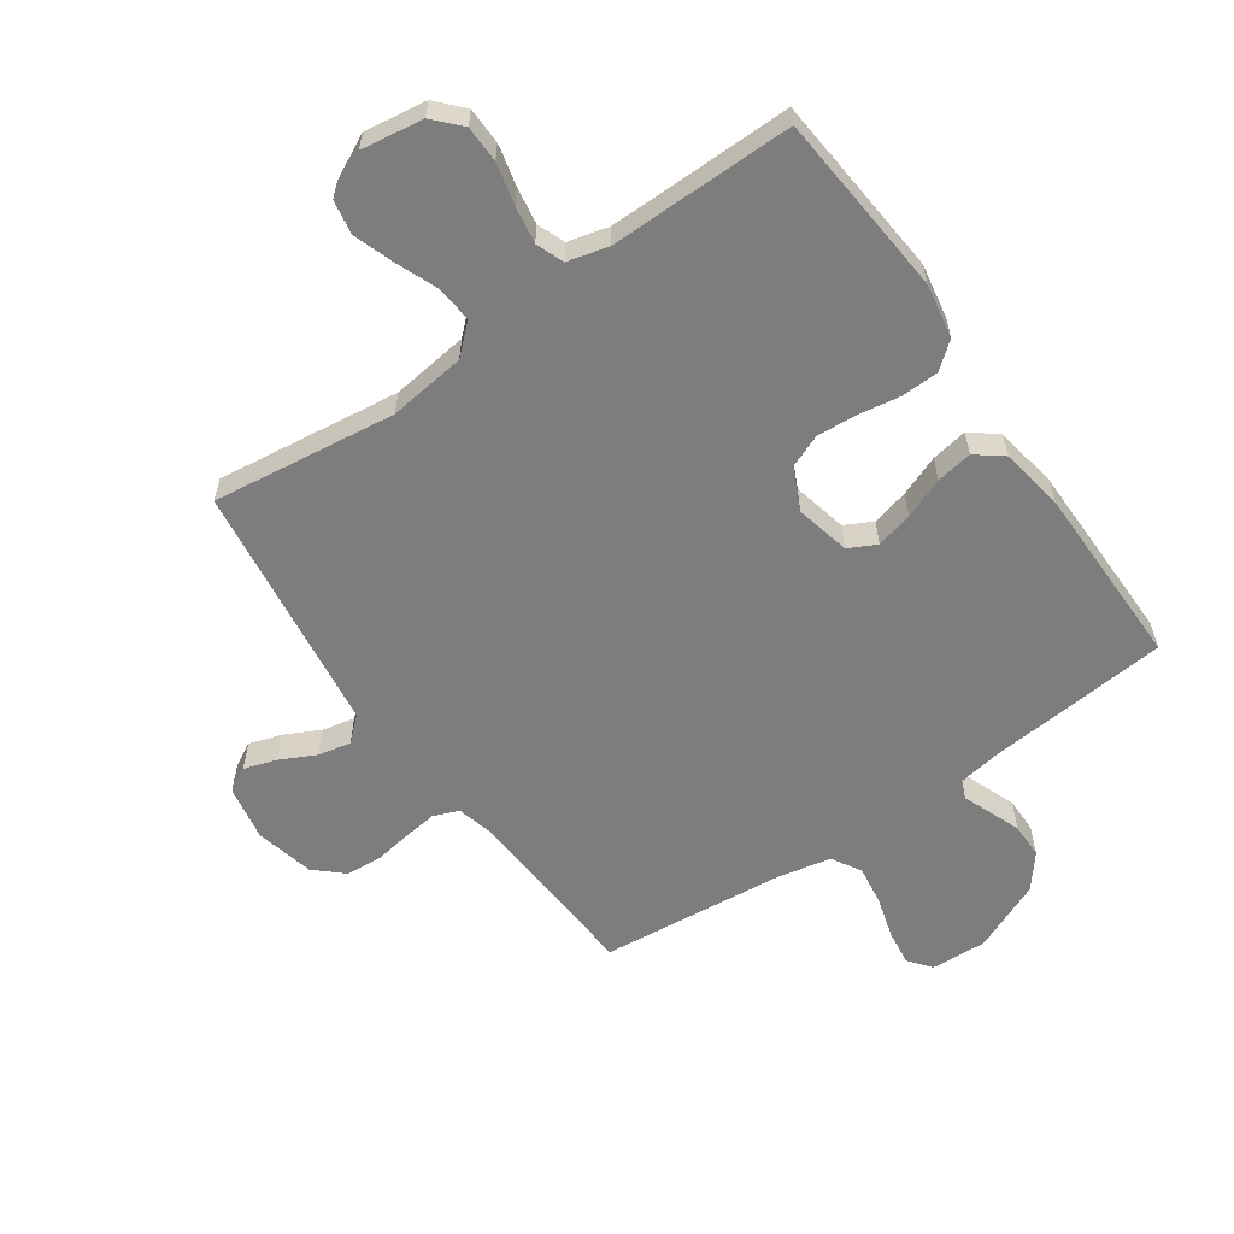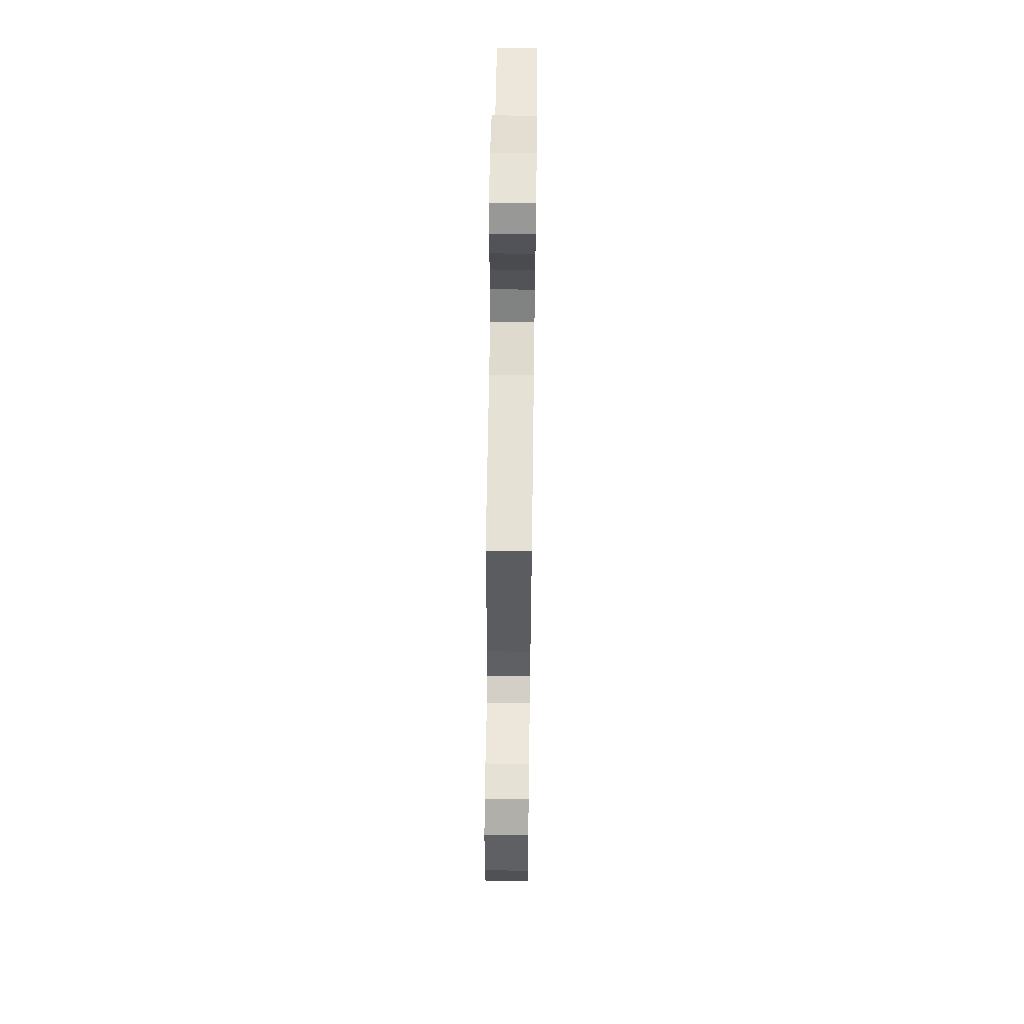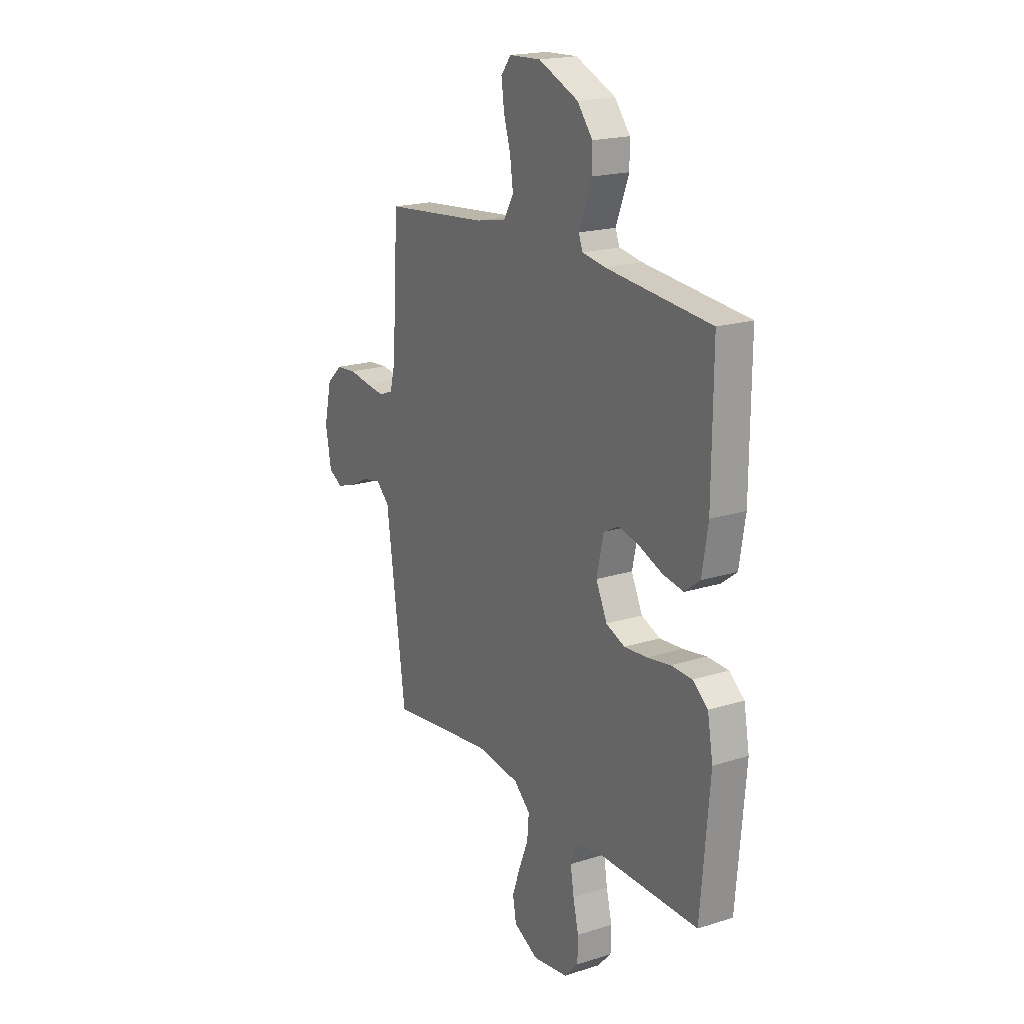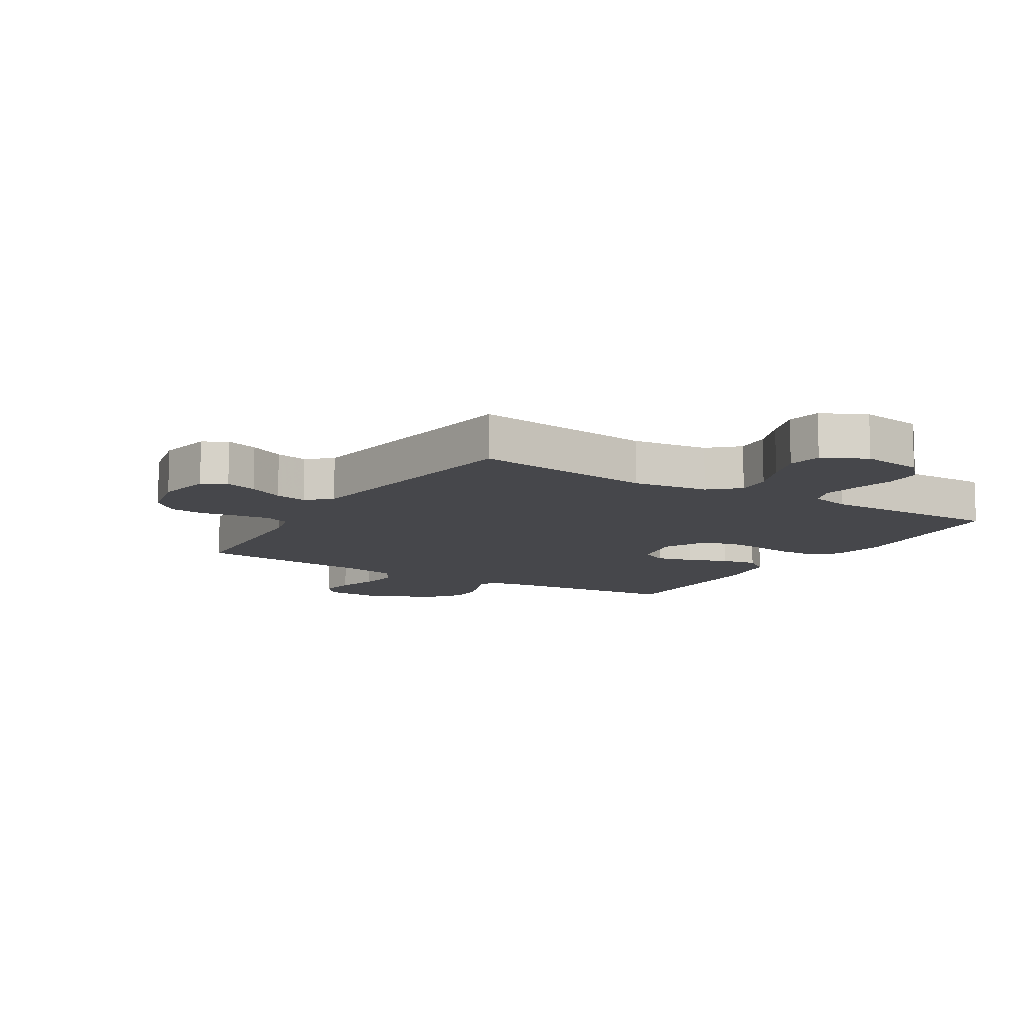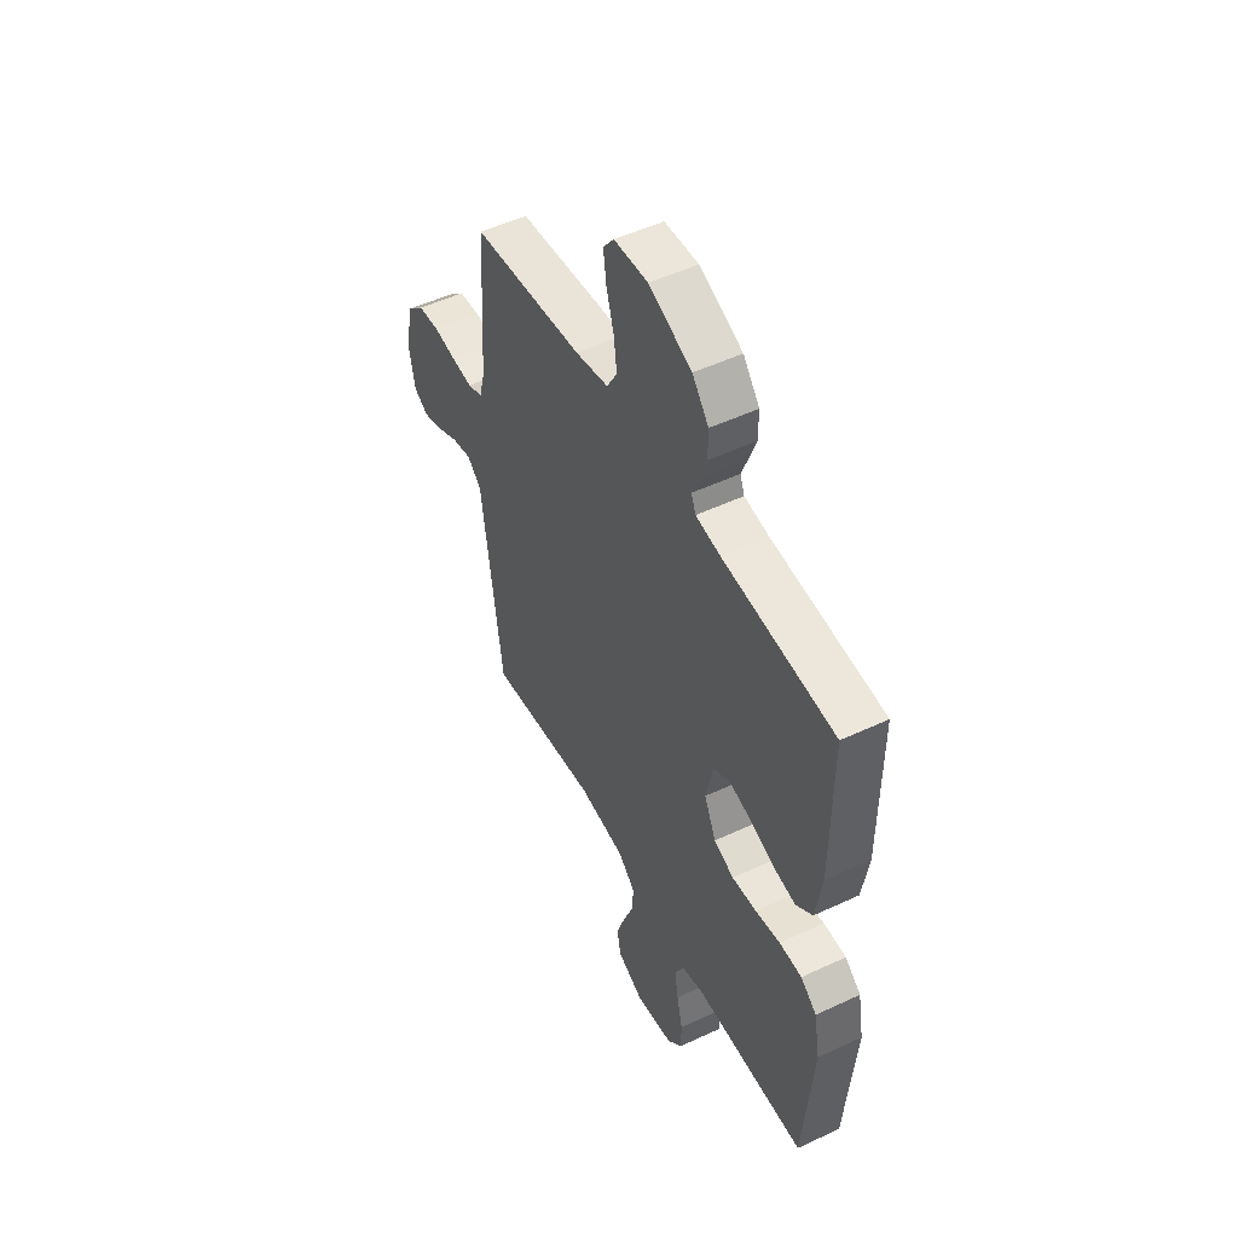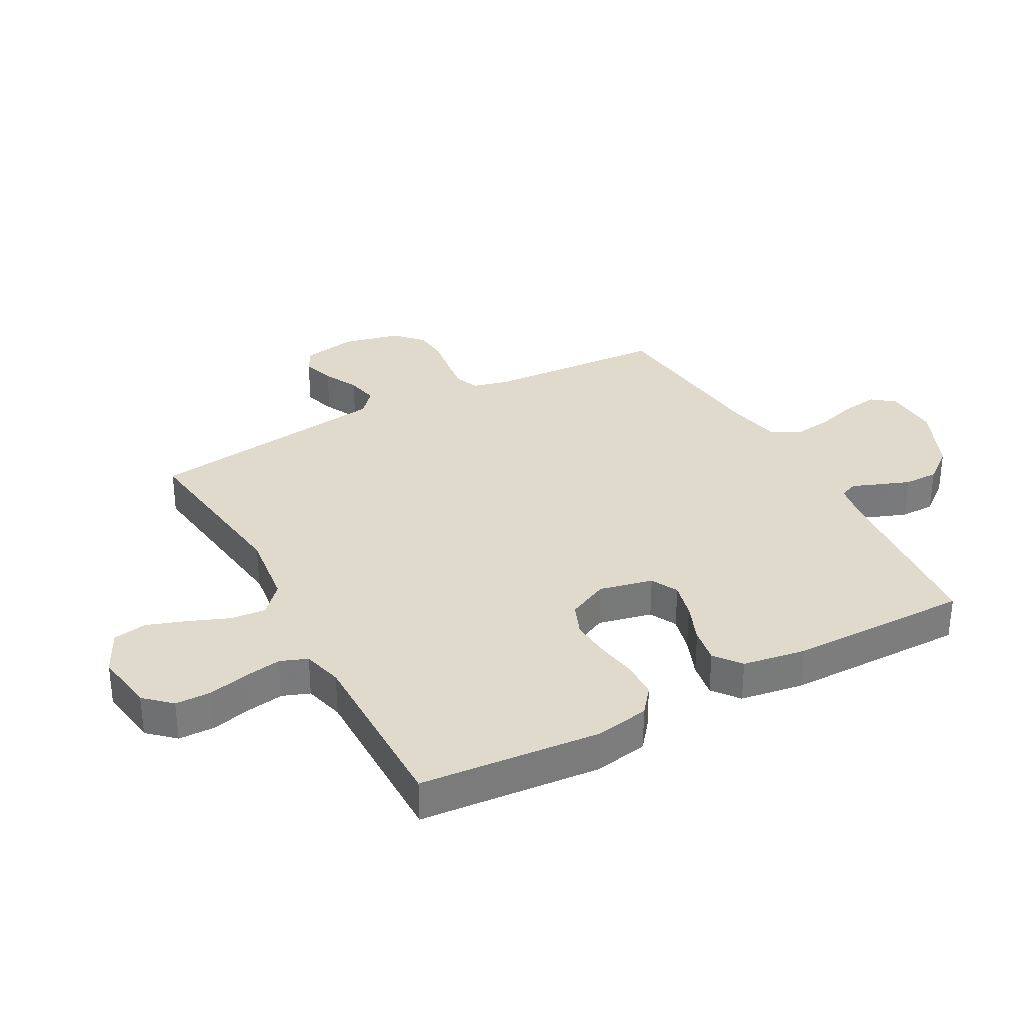
<metadata>
{"format":"obj","ext":"obj","renderer":"f3d","projection":"perspective","resolution":1024,"background":"white","views":[{"elev":-59.2,"azim":-145.1,"up":"+Y"},{"elev":59.6,"azim":90.8,"up":"+Z"},{"elev":19.3,"azim":-120.7,"up":"+Z"},{"elev":-10.8,"azim":148.5,"up":"+Y"},{"elev":50.6,"azim":-117.2,"up":"+Z"},{"elev":32.5,"azim":-118.6,"up":"+Y"}]}
</metadata>
<code>
v -0.5 0.07 -0.5
v -0.526 0.07 -0.2
v -0.51 0.07 -0.111
v -0.467 0.07 -0.076
v -0.406 0.07 -0.074
v -0.339 0.07 -0.085
v -0.273 0.07 -0.09
v -0.219 0.07 -0.068
v -0.187 0.07 0
v -0.207 0.07 0.089
v -0.252 0.07 0.112
v -0.312 0.07 0.097
v -0.378 0.07 0.071
v -0.437 0.07 0.061
v -0.481 0.07 0.095
v -0.498 0.07 0.2
v -0.5 0.07 0.5
v -0.2 0.07 0.528
v -0.134 0.07 0.539
v -0.122 0.07 0.569
v -0.139 0.07 0.612
v -0.159 0.07 0.665
v -0.159 0.07 0.722
v -0.115 0.07 0.777
v 0 0.07 0.827
v 0.091 0.07 0.823
v 0.12 0.07 0.786
v 0.112 0.07 0.727
v 0.092 0.07 0.659
v 0.083 0.07 0.595
v 0.111 0.07 0.547
v 0.2 0.07 0.529
v 0.5 0.07 0.5
v 0.518 0.07 0.2
v 0.533 0.07 0.141
v 0.574 0.07 0.125
v 0.63 0.07 0.132
v 0.691 0.07 0.142
v 0.749 0.07 0.137
v 0.794 0.07 0.096
v 0.816 0.07 0
v 0.799 0.07 -0.09
v 0.759 0.07 -0.112
v 0.706 0.07 -0.095
v 0.648 0.07 -0.066
v 0.595 0.07 -0.055
v 0.556 0.07 -0.09
v 0.541 0.07 -0.2
v 0.5 0.07 -0.5
v 0.2 0.07 -0.462
v 0.074 0.07 -0.478
v 0.027 0.07 -0.521
v 0.032 0.07 -0.58
v 0.059 0.07 -0.647
v 0.082 0.07 -0.713
v 0.072 0.07 -0.769
v 0 0.07 -0.805
v -0.101 0.07 -0.79
v -0.141 0.07 -0.747
v -0.142 0.07 -0.687
v -0.126 0.07 -0.62
v -0.116 0.07 -0.559
v -0.133 0.07 -0.514
v -0.2 0.07 -0.497
v -0.5 0 -0.5
v -0.526 0 -0.2
v -0.51 0 -0.111
v -0.467 0 -0.076
v -0.406 0 -0.074
v -0.339 0 -0.085
v -0.273 0 -0.09
v -0.219 0 -0.068
v -0.187 0 0
v -0.207 0 0.089
v -0.252 0 0.112
v -0.312 0 0.097
v -0.378 0 0.071
v -0.437 0 0.061
v -0.481 0 0.095
v -0.498 0 0.2
v -0.5 0 0.5
v -0.2 0 0.528
v -0.134 0 0.539
v -0.122 0 0.569
v -0.139 0 0.612
v -0.159 0 0.665
v -0.159 0 0.722
v -0.115 0 0.777
v 0 0 0.827
v 0.091 0 0.823
v 0.12 0 0.786
v 0.112 0 0.727
v 0.092 0 0.659
v 0.083 0 0.595
v 0.111 0 0.547
v 0.2 0 0.529
v 0.5 0 0.5
v 0.518 0 0.2
v 0.533 0 0.141
v 0.574 0 0.125
v 0.63 0 0.132
v 0.691 0 0.142
v 0.749 0 0.137
v 0.794 0 0.096
v 0.816 0 0
v 0.799 0 -0.09
v 0.759 0 -0.112
v 0.706 0 -0.095
v 0.648 0 -0.066
v 0.595 0 -0.055
v 0.556 0 -0.09
v 0.541 0 -0.2
v 0.5 0 -0.5
v 0.2 0 -0.462
v 0.074 0 -0.478
v 0.027 0 -0.521
v 0.032 0 -0.58
v 0.059 0 -0.647
v 0.082 0 -0.713
v 0.072 0 -0.769
v 0 0 -0.805
v -0.101 0 -0.79
v -0.141 0 -0.747
v -0.142 0 -0.687
v -0.126 0 -0.62
v -0.116 0 -0.559
v -0.133 0 -0.514
v -0.2 0 -0.497
f 58 59 60 61
f 58 61 62
f 57 58 62
f 56 57 62 63
f 53 54 55 56
f 47 48 49 50
f 47 50 51
f 46 47 51
f 42 43 44 45
f 42 45 46
f 41 42 46
f 40 41 46
f 37 38 39 40
f 36 37 40 46
f 35 36 46 51
f 32 33 34
f 31 32 34 35
f 26 27 28 29
f 26 29 30
f 25 26 30
f 24 25 30
f 23 24 30 31
f 20 21 22 23
f 15 16 17 18
f 15 18 19
f 12 13 14 15
f 11 12 15 19
f 10 11 19 20
f 3 4 5 6
f 3 6 7
f 64 1 2 3
f 63 64 3 7
f 53 56 63 7
f 31 35 51 52
f 20 23 31
f 9 10 20 31
f 8 9 31 52
f 7 8 52 53
f 125 124 123 122
f 126 125 122
f 126 122 121
f 127 126 121 120
f 120 119 118 117
f 114 113 112 111
f 115 114 111
f 115 111 110
f 109 108 107 106
f 110 109 106
f 110 106 105
f 110 105 104
f 104 103 102 101
f 110 104 101 100
f 115 110 100 99
f 98 97 96
f 99 98 96 95
f 93 92 91 90
f 94 93 90
f 94 90 89
f 94 89 88
f 95 94 88 87
f 87 86 85 84
f 82 81 80 79
f 83 82 79
f 79 78 77 76
f 83 79 76 75
f 84 83 75 74
f 70 69 68 67
f 71 70 67
f 67 66 65 128
f 71 67 128 127
f 71 127 120 117
f 116 115 99 95
f 95 87 84
f 95 84 74 73
f 116 95 73 72
f 117 116 72 71
f 1 65 66 2
f 2 66 67 3
f 3 67 68 4
f 4 68 69 5
f 5 69 70 6
f 6 70 71 7
f 7 71 72 8
f 8 72 73 9
f 9 73 74 10
f 10 74 75 11
f 11 75 76 12
f 12 76 77 13
f 13 77 78 14
f 14 78 79 15
f 15 79 80 16
f 16 80 81 17
f 17 81 82 18
f 18 82 83 19
f 19 83 84 20
f 20 84 85 21
f 21 85 86 22
f 22 86 87 23
f 23 87 88 24
f 24 88 89 25
f 25 89 90 26
f 26 90 91 27
f 27 91 92 28
f 28 92 93 29
f 29 93 94 30
f 30 94 95 31
f 31 95 96 32
f 32 96 97 33
f 33 97 98 34
f 34 98 99 35
f 35 99 100 36
f 36 100 101 37
f 37 101 102 38
f 38 102 103 39
f 39 103 104 40
f 40 104 105 41
f 41 105 106 42
f 42 106 107 43
f 43 107 108 44
f 44 108 109 45
f 45 109 110 46
f 46 110 111 47
f 47 111 112 48
f 48 112 113 49
f 49 113 114 50
f 50 114 115 51
f 51 115 116 52
f 52 116 117 53
f 53 117 118 54
f 54 118 119 55
f 55 119 120 56
f 56 120 121 57
f 57 121 122 58
f 58 122 123 59
f 59 123 124 60
f 60 124 125 61
f 61 125 126 62
f 62 126 127 63
f 63 127 128 64
f 64 128 65 1

</code>
